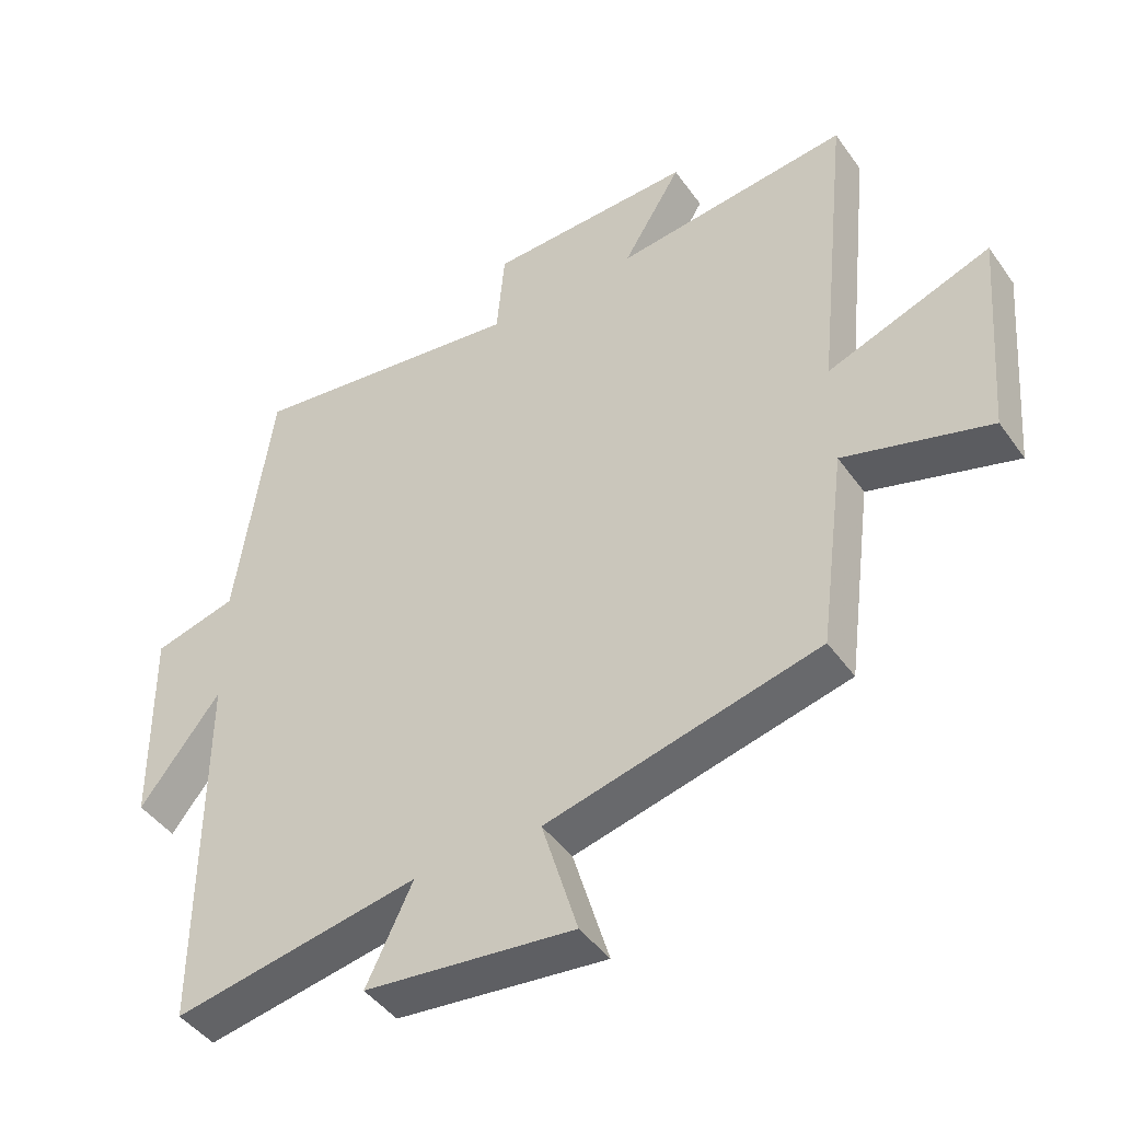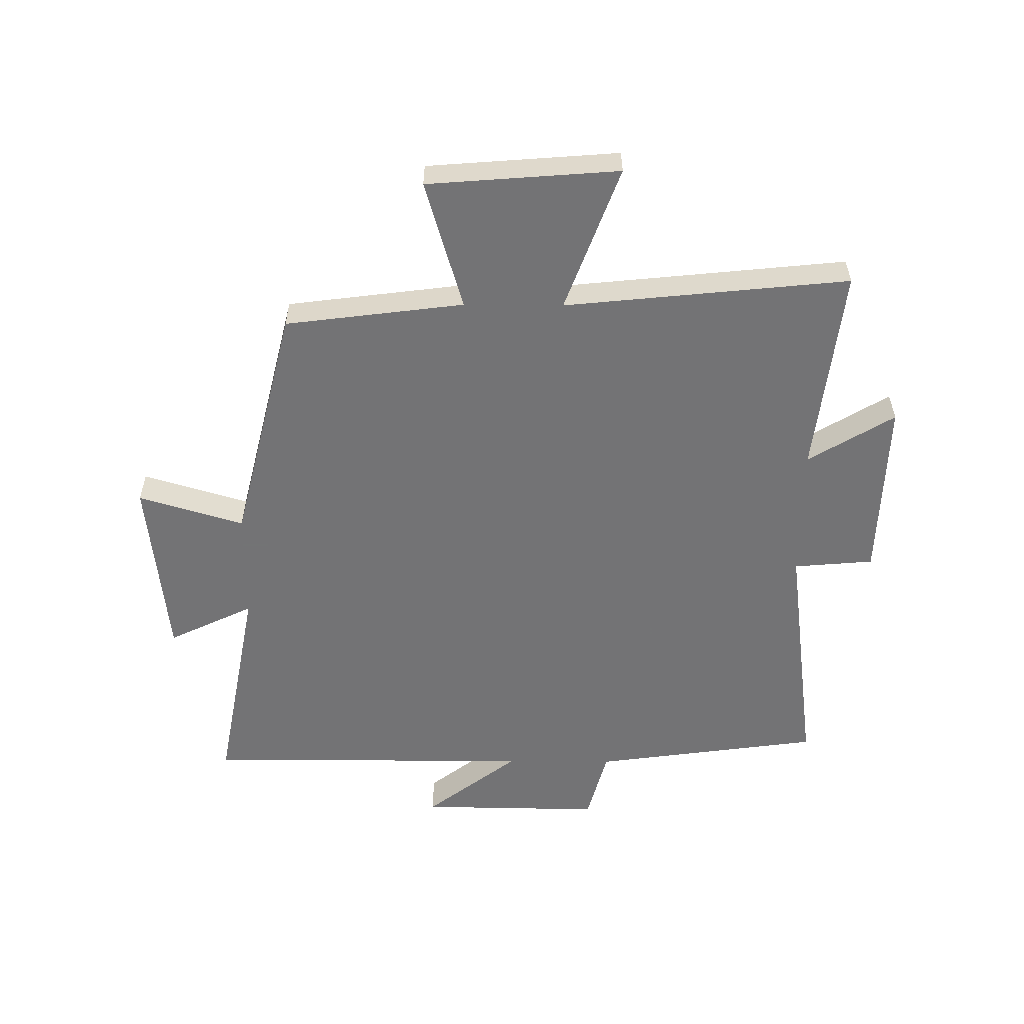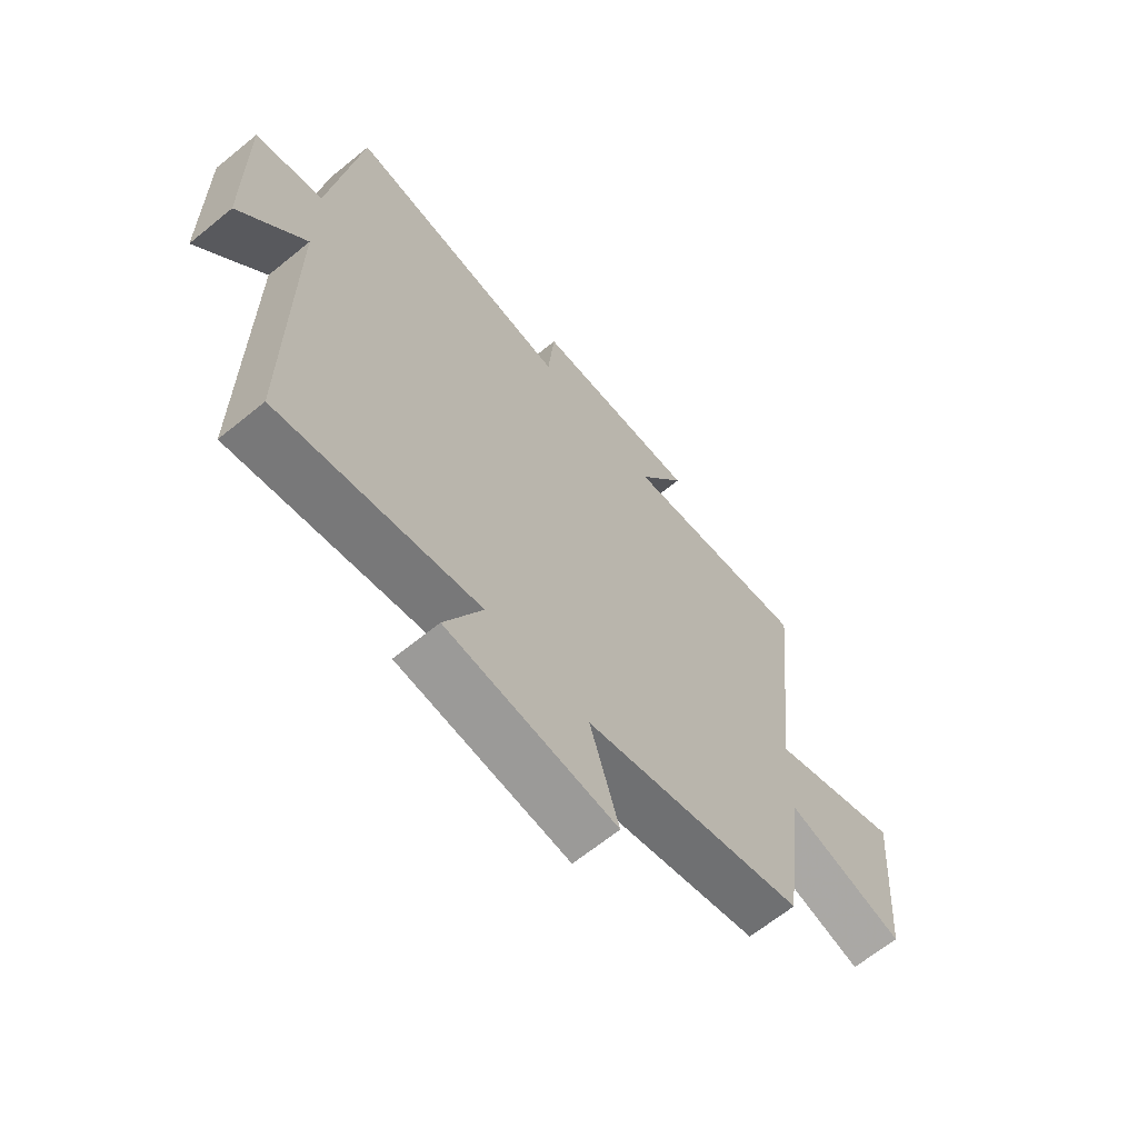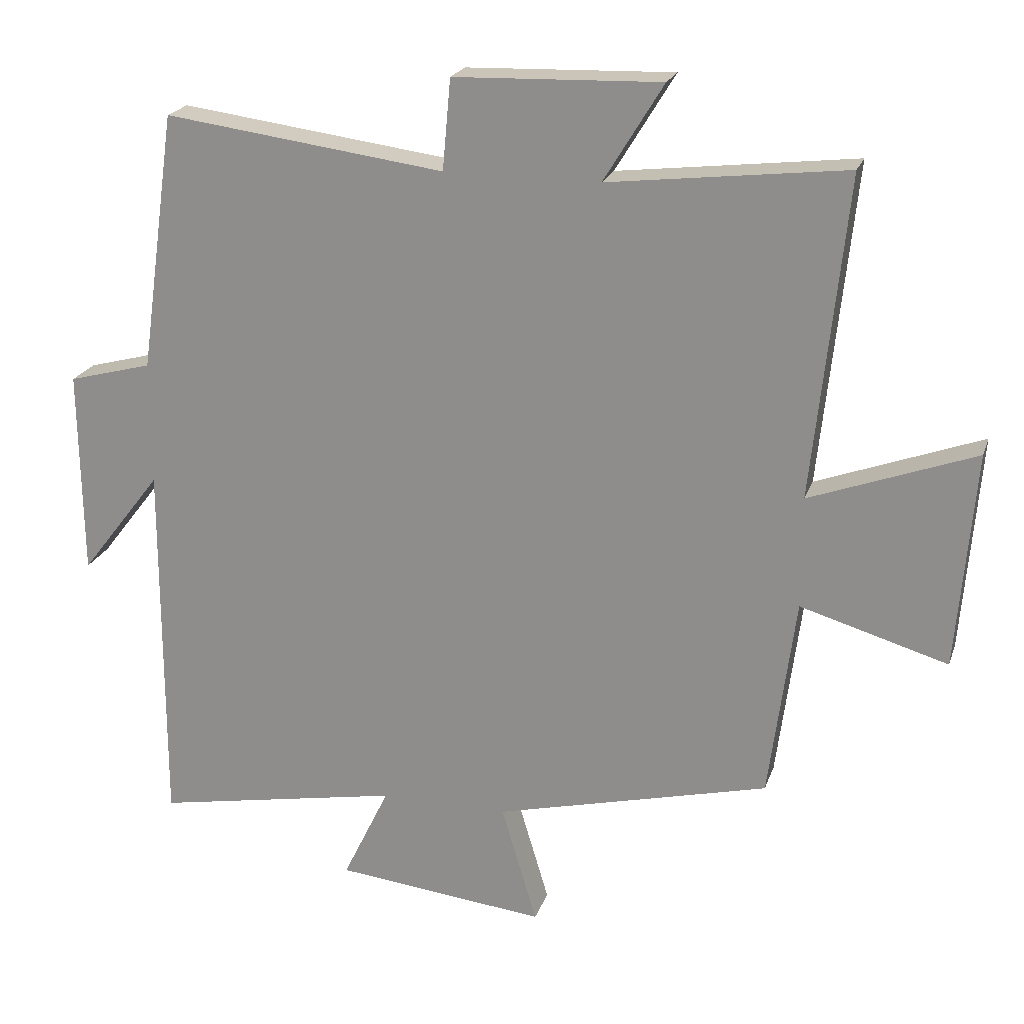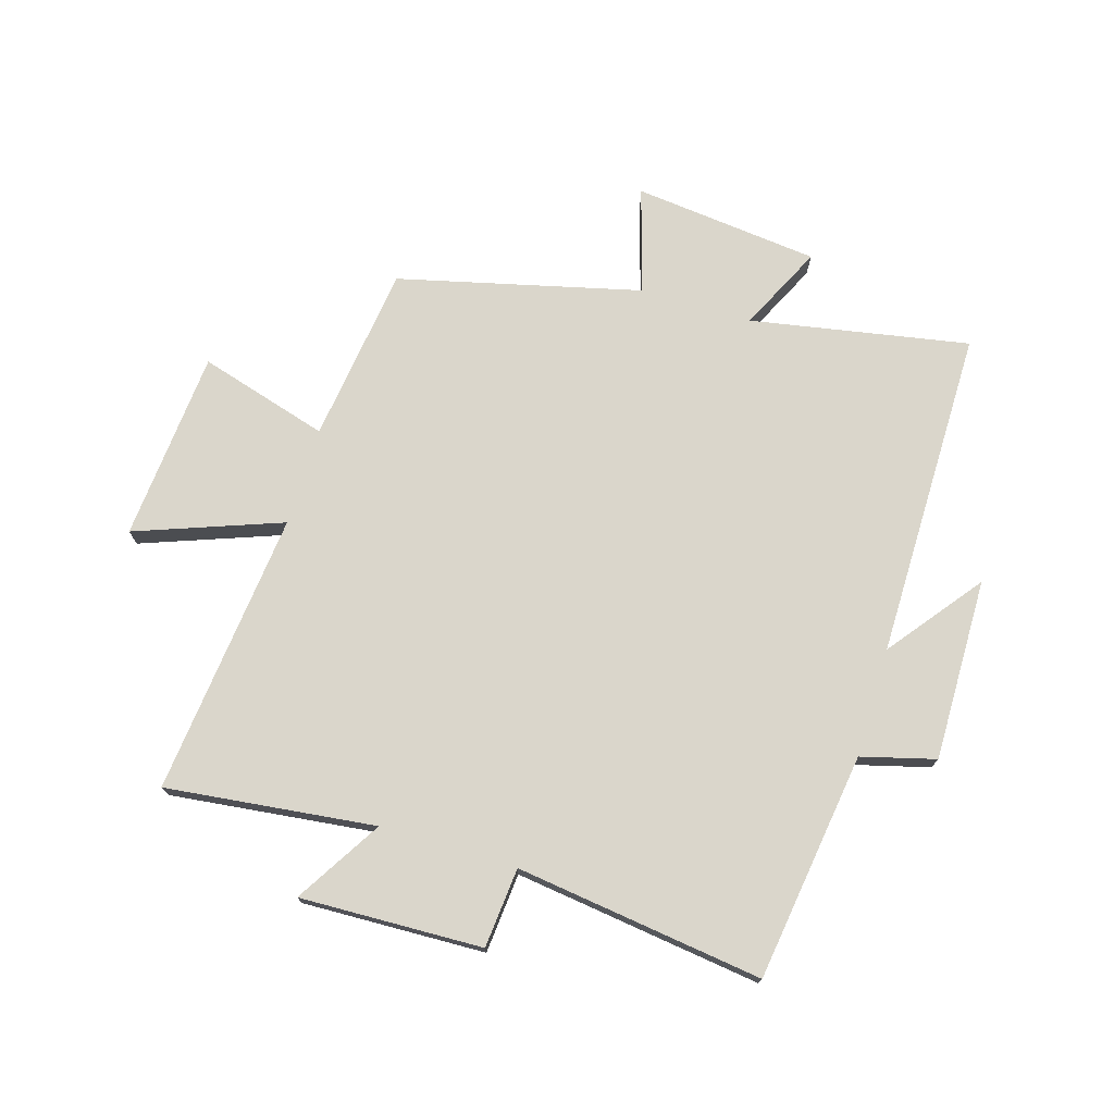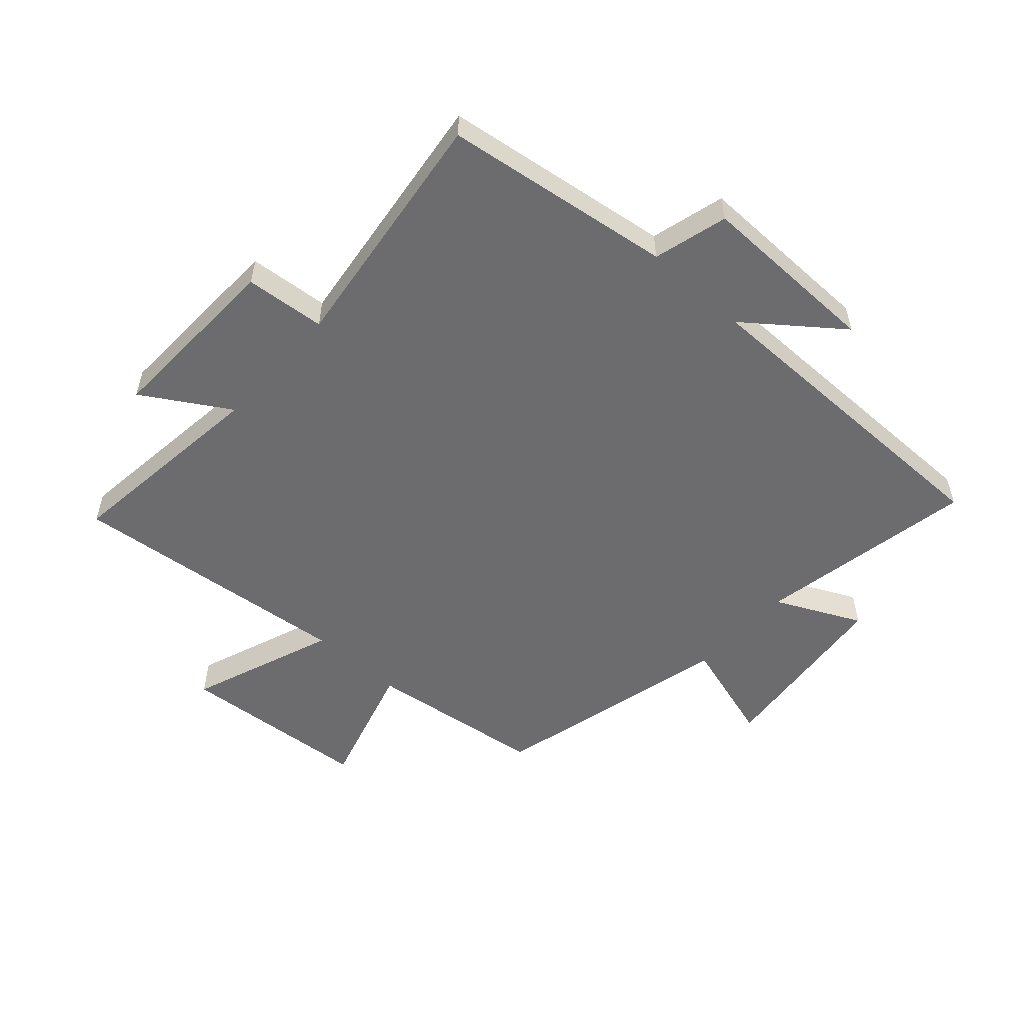
<metadata>
{"format":"obj","ext":"obj","renderer":"f3d","projection":"perspective","resolution":1024,"background":"white","views":[{"elev":-44.7,"azim":-147.0,"up":"+Z"},{"elev":-56.0,"azim":-90.5,"up":"+Y"},{"elev":-65.1,"azim":129.4,"up":"+Z"},{"elev":21.3,"azim":-163.8,"up":"+Z"},{"elev":73.9,"azim":16.8,"up":"+Y"},{"elev":-53.8,"azim":47.9,"up":"+Y"}]}
</metadata>
<code>
v -0.55 0.07 0.541
v -0.199 0.07 0.5
v -0.287 0.07 0.644
v 0.019 0.07 0.634
v 0.031 0.07 0.5
v 0.446 0.07 0.555
v 0.5 0.07 0.172
v 0.624 0.07 0.139
v 0.62 0.07 -0.167
v 0.5 0.07 -0.012
v 0.501 0.07 -0.567
v 0.135 0.07 -0.5
v 0.204 0.07 -0.643
v -0.108 0.07 -0.677
v -0.055 0.07 -0.5
v -0.461 0.07 -0.4
v -0.5 0.07 -0.101
v -0.718 0.07 -0.165
v -0.744 0.07 0.155
v -0.5 0.07 0.065
v -0.55 0 0.541
v -0.199 0 0.5
v -0.287 0 0.644
v 0.019 0 0.634
v 0.031 0 0.5
v 0.446 0 0.555
v 0.5 0 0.172
v 0.624 0 0.139
v 0.62 0 -0.167
v 0.5 0 -0.012
v 0.501 0 -0.567
v 0.135 0 -0.5
v 0.204 0 -0.643
v -0.108 0 -0.677
v -0.055 0 -0.5
v -0.461 0 -0.4
v -0.5 0 -0.101
v -0.718 0 -0.165
v -0.744 0 0.155
v -0.5 0 0.065
f 17 18 19 20
f 15 16 17 20
f 15 20 1 2
f 12 13 14 15
f 12 15 2
f 10 11 12 2
f 7 8 9 10
f 5 6 7 10
f 5 10 2 3
f 3 4 5
f 40 39 38 37
f 40 37 36 35
f 22 21 40 35
f 35 34 33 32
f 22 35 32
f 22 32 31 30
f 30 29 28 27
f 30 27 26 25
f 23 22 30 25
f 25 24 23
f 1 21 22 2
f 2 22 23 3
f 3 23 24 4
f 4 24 25 5
f 5 25 26 6
f 6 26 27 7
f 7 27 28 8
f 8 28 29 9
f 9 29 30 10
f 10 30 31 11
f 11 31 32 12
f 12 32 33 13
f 13 33 34 14
f 14 34 35 15
f 15 35 36 16
f 16 36 37 17
f 17 37 38 18
f 18 38 39 19
f 19 39 40 20
f 20 40 21 1

</code>
